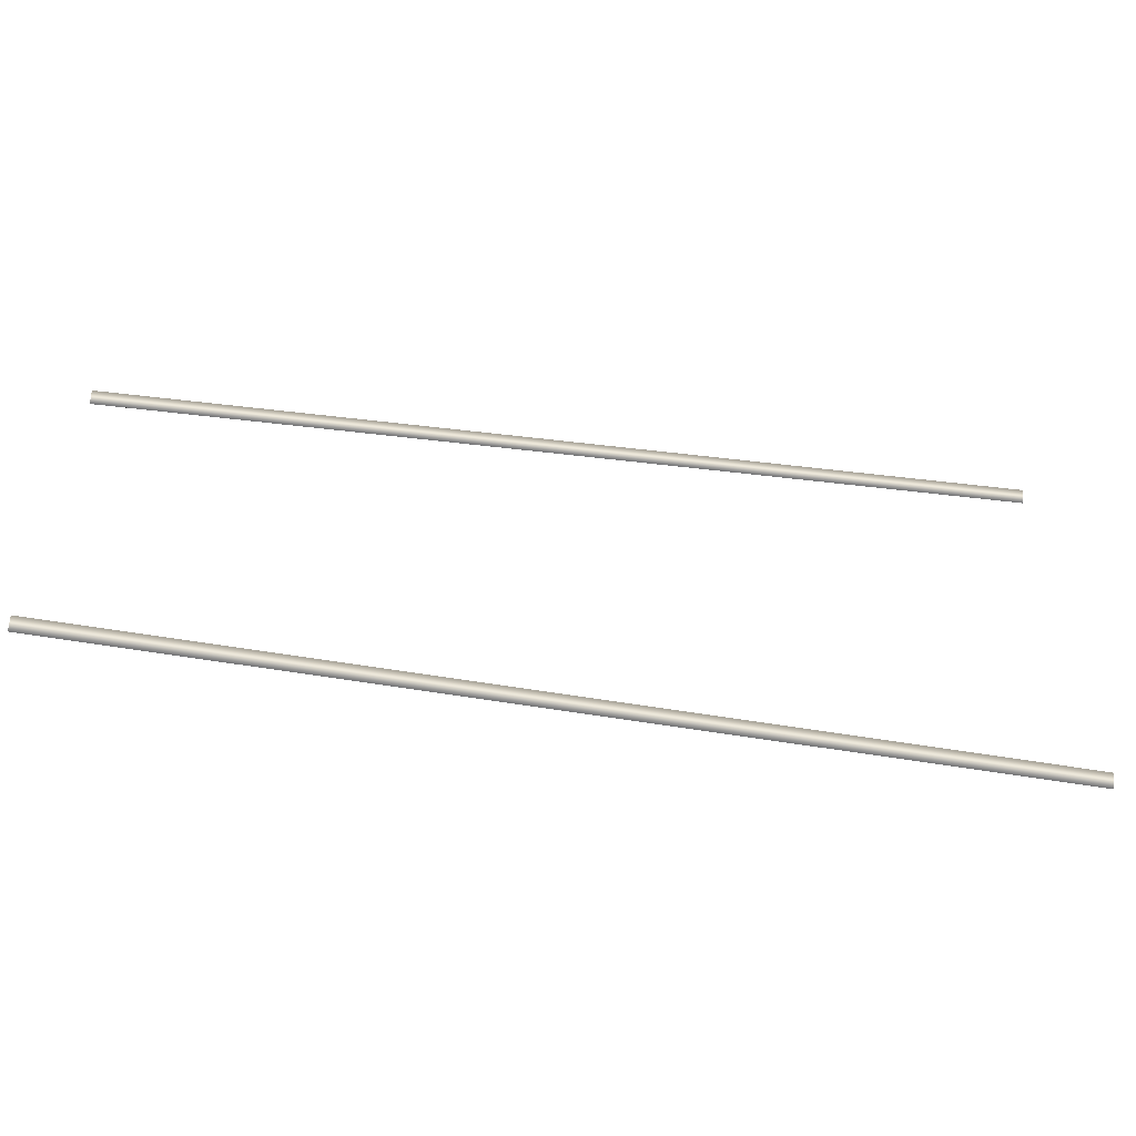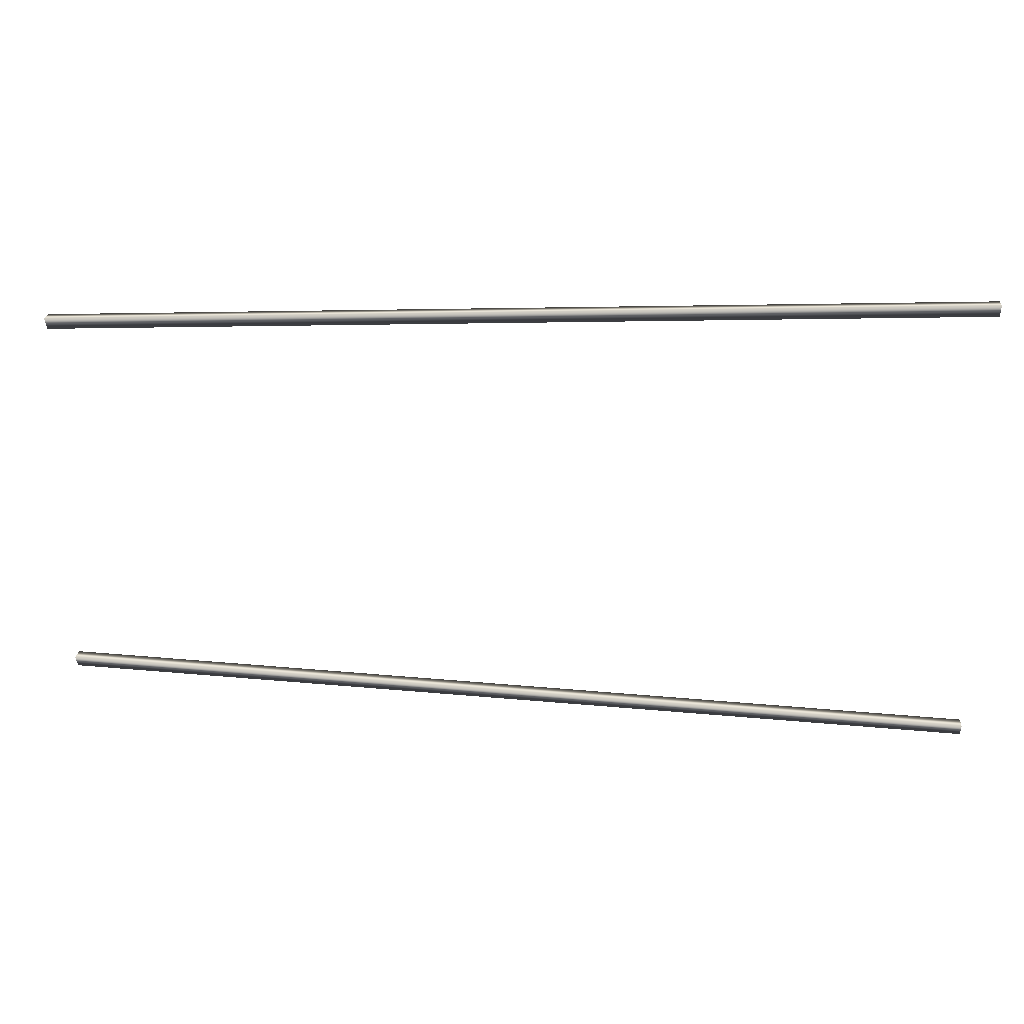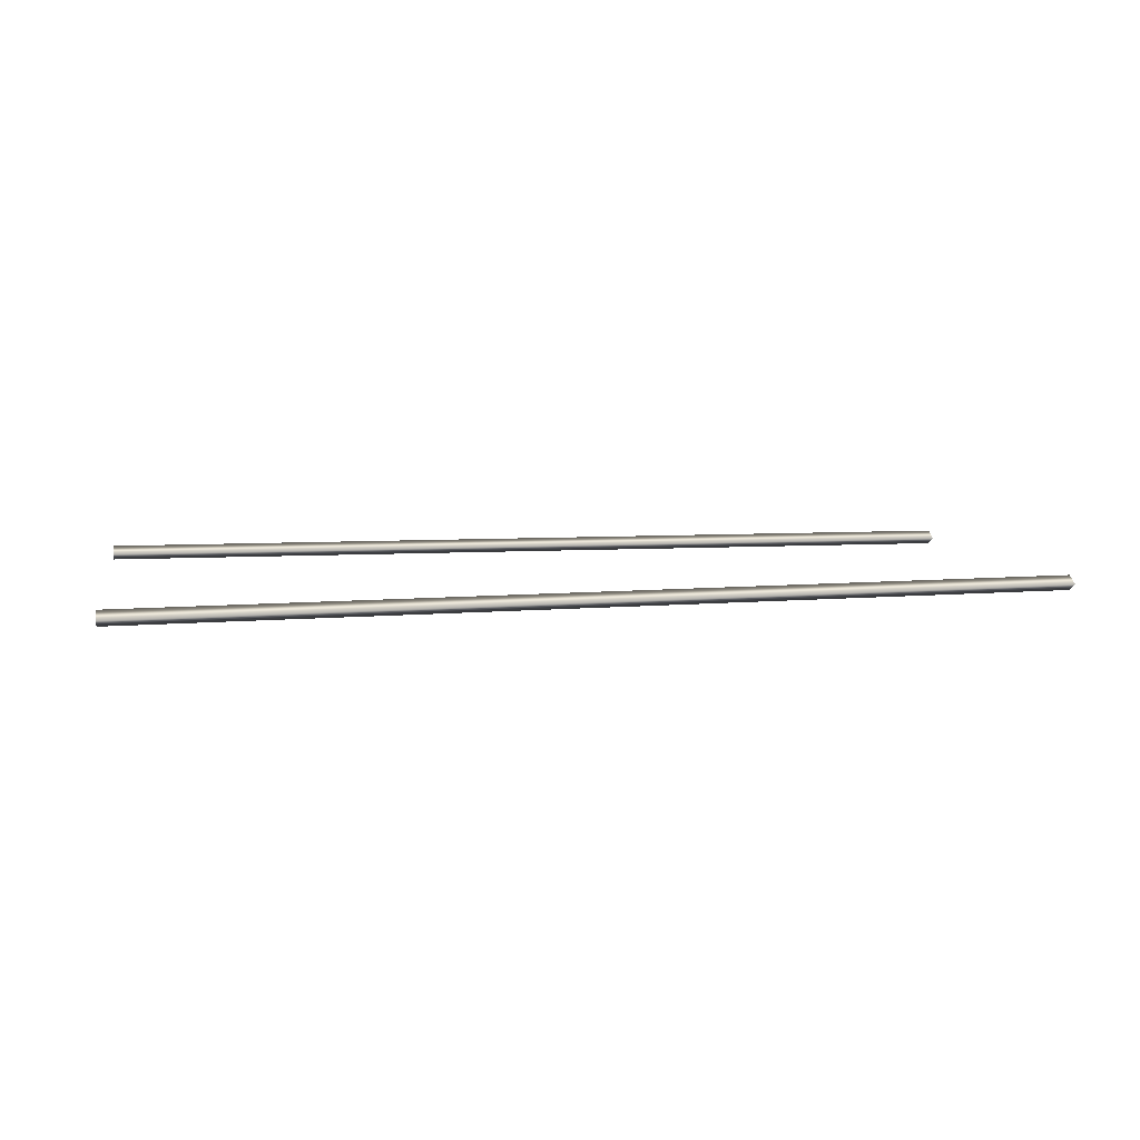
<metadata>
{"format":"obj","ext":"obj","renderer":"f3d","projection":"perspective","resolution":1024,"background":"white","views":[{"elev":-55.8,"azim":-8.5,"up":"+Z"},{"elev":22.1,"azim":5.3,"up":"+Z"},{"elev":8.0,"azim":168.9,"up":"+Y"}]}
</metadata>
<code>
g default
v -35.96 0.2894 -6.998
v -35.96 -0.2894 -6.998
v -35.96 0 -7.5
v -9.7e-05 0.2894 -8.41
v 2e-06 -0.2894 -8.41
v -2e-06 0 -8.911
v -35.96 0.2894 7.444
v -35.96 -0.2894 7.444
v -35.96 0 6.943
v -9.2e-05 0.2894 8.911
v 0 -0.2894 8.911
v 2e-06 0 8.41
g hoopBridge_rope:pCylinder24
f 1 2 5 4
f 2 3 6 5
f 3 1 4 6
f 7 8 11 10
f 8 9 12 11
f 9 7 10 12

</code>
